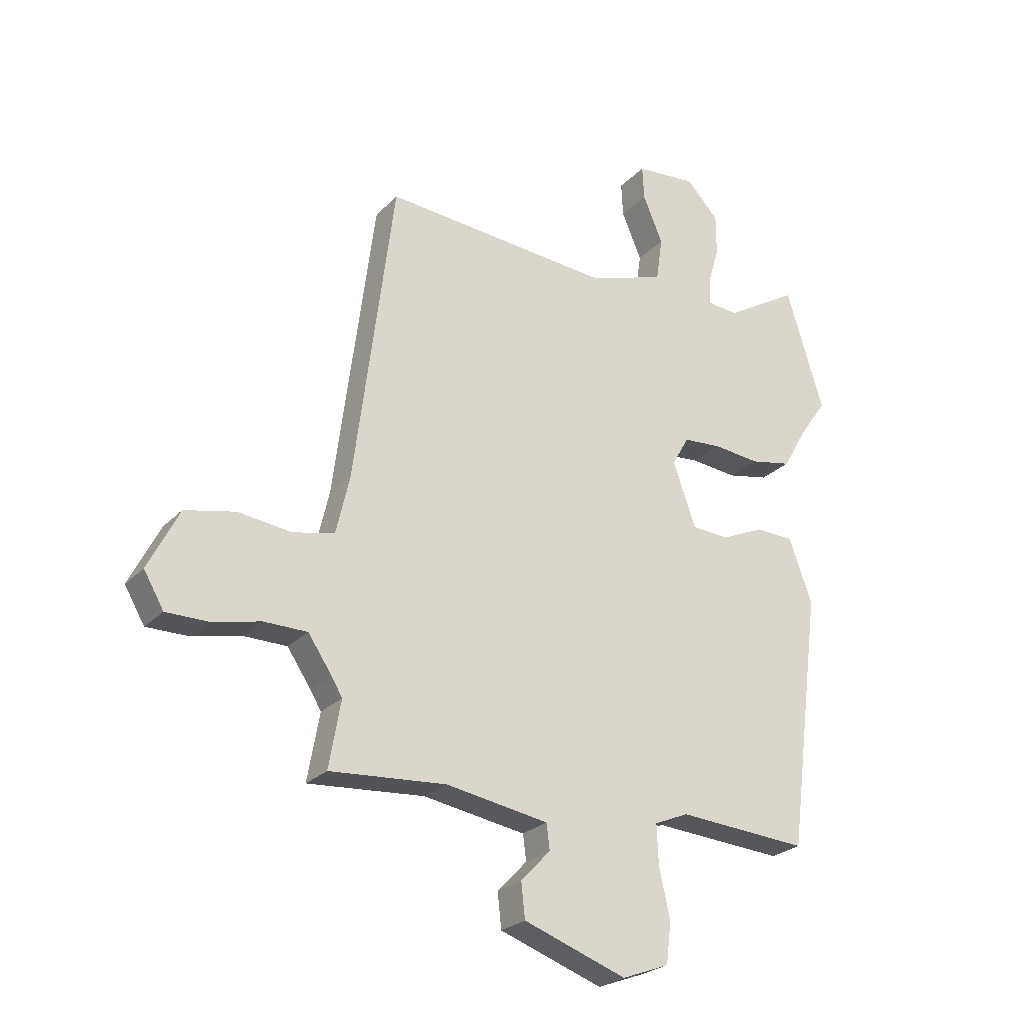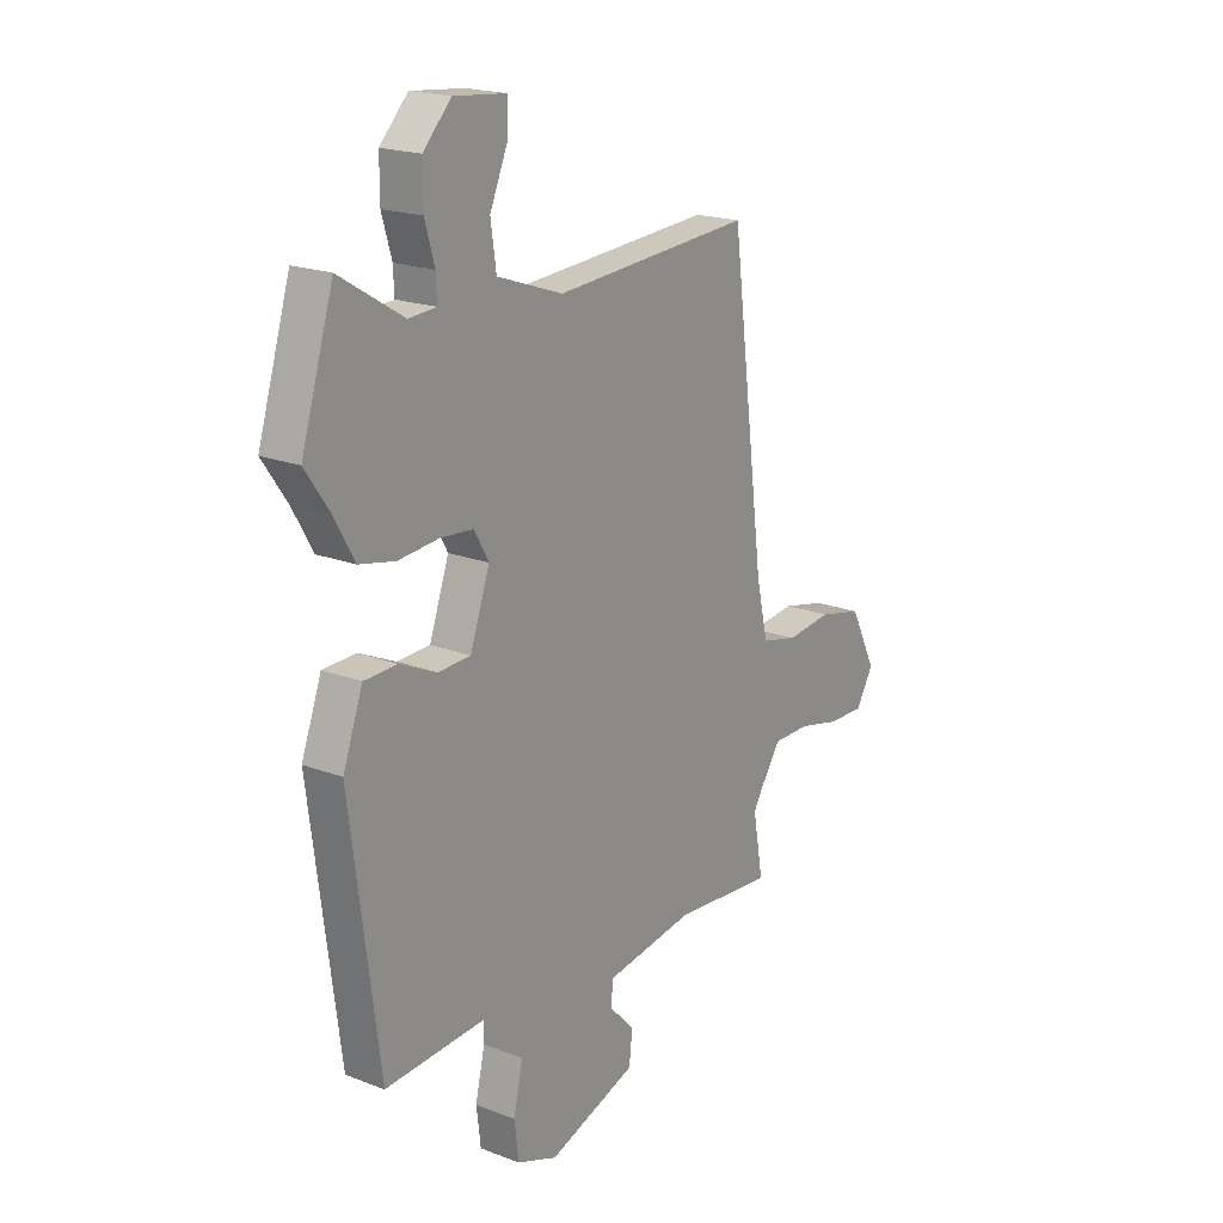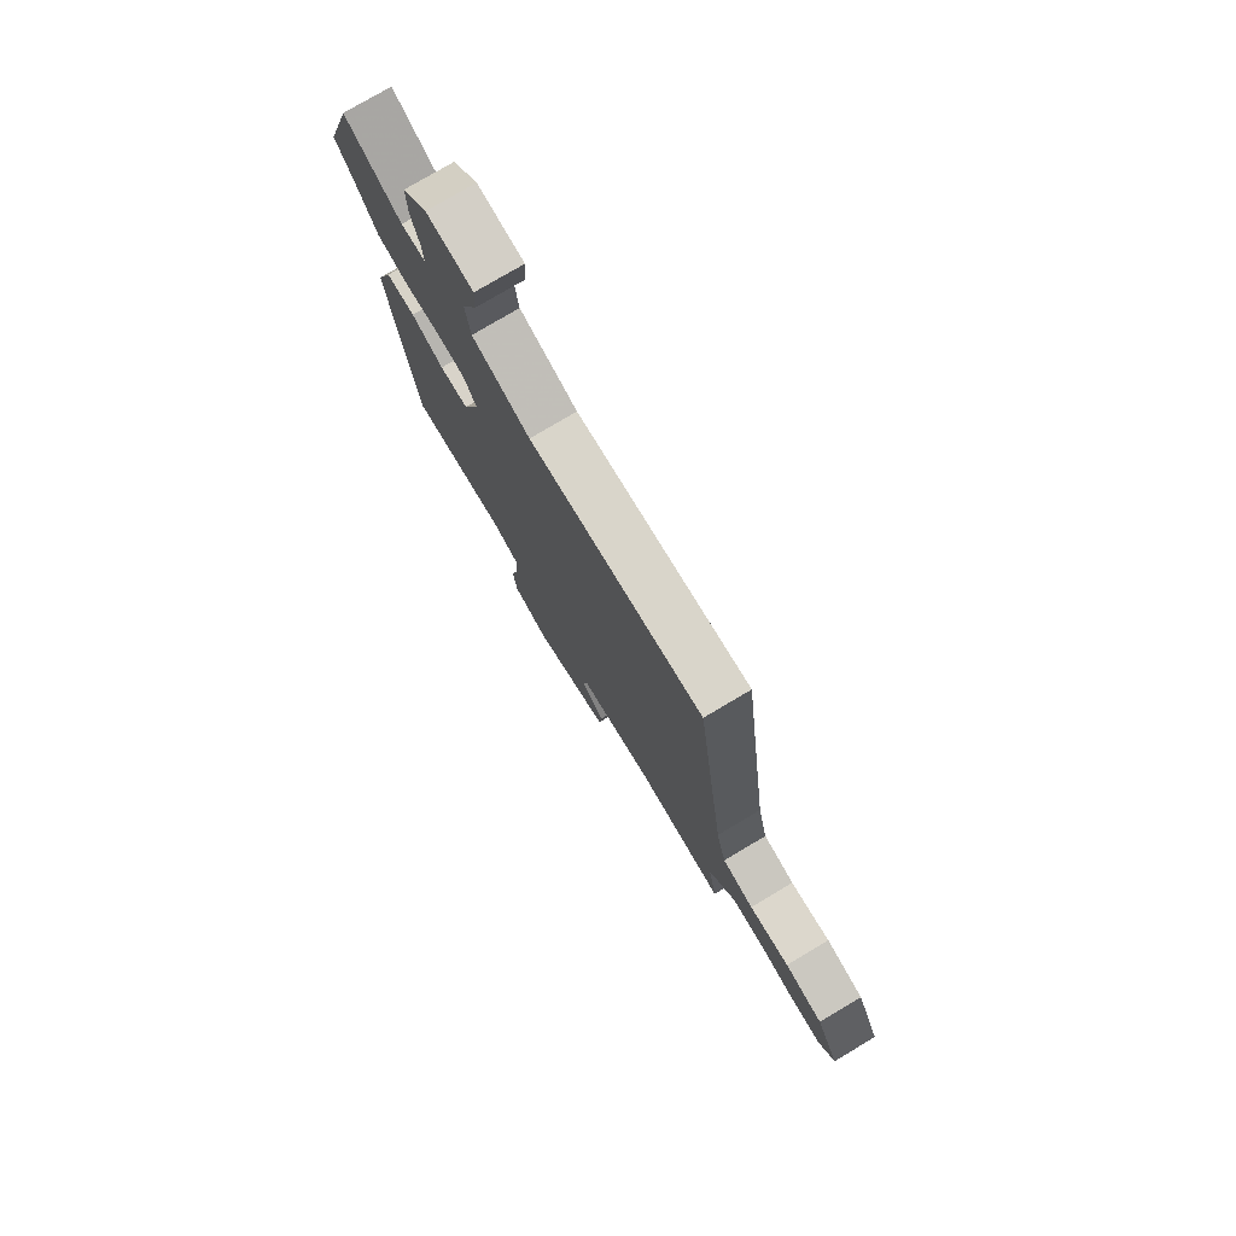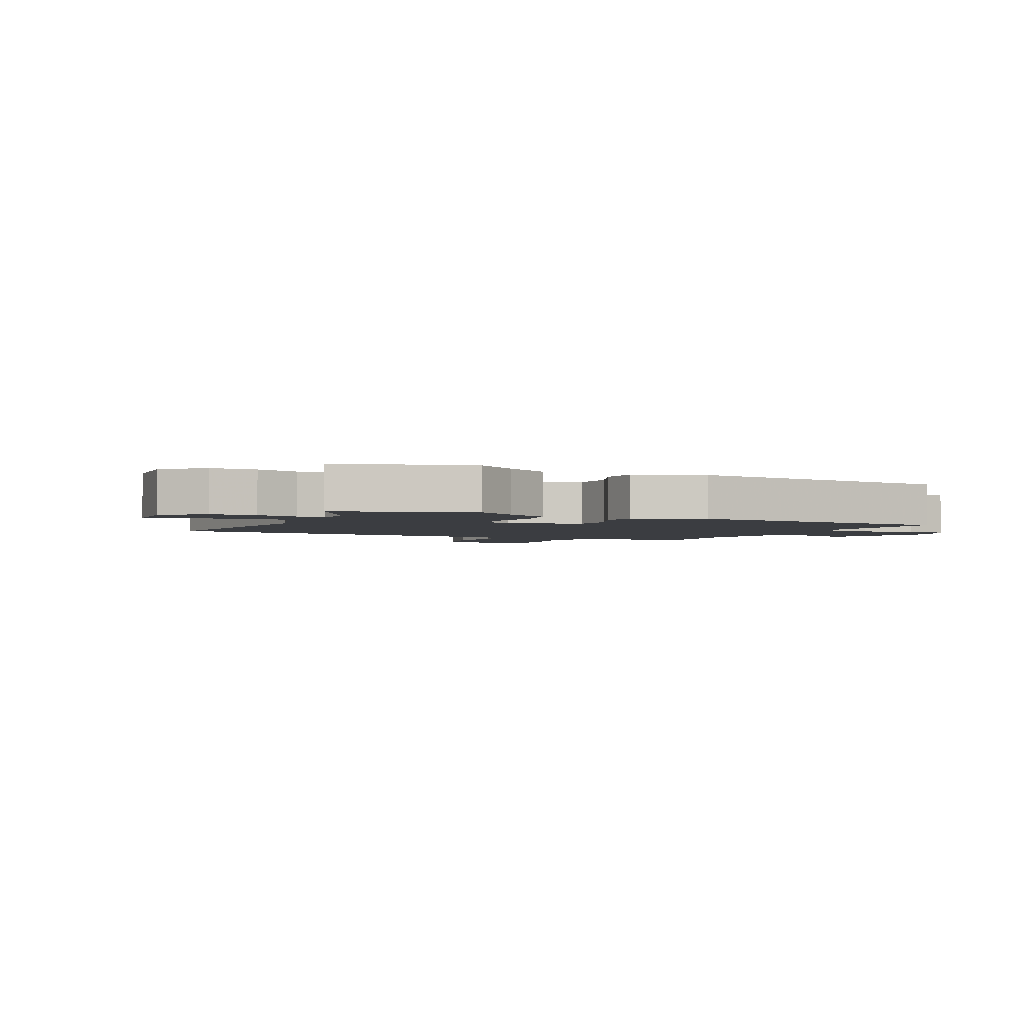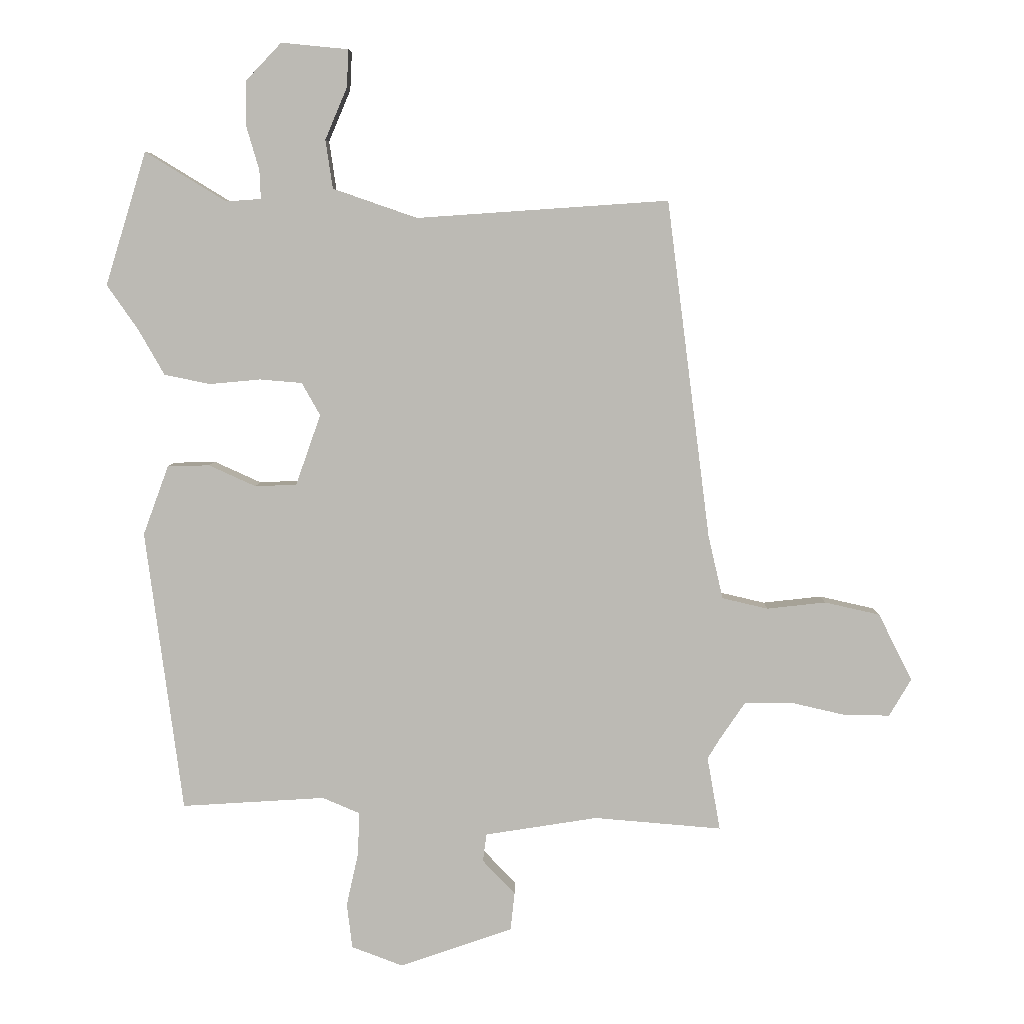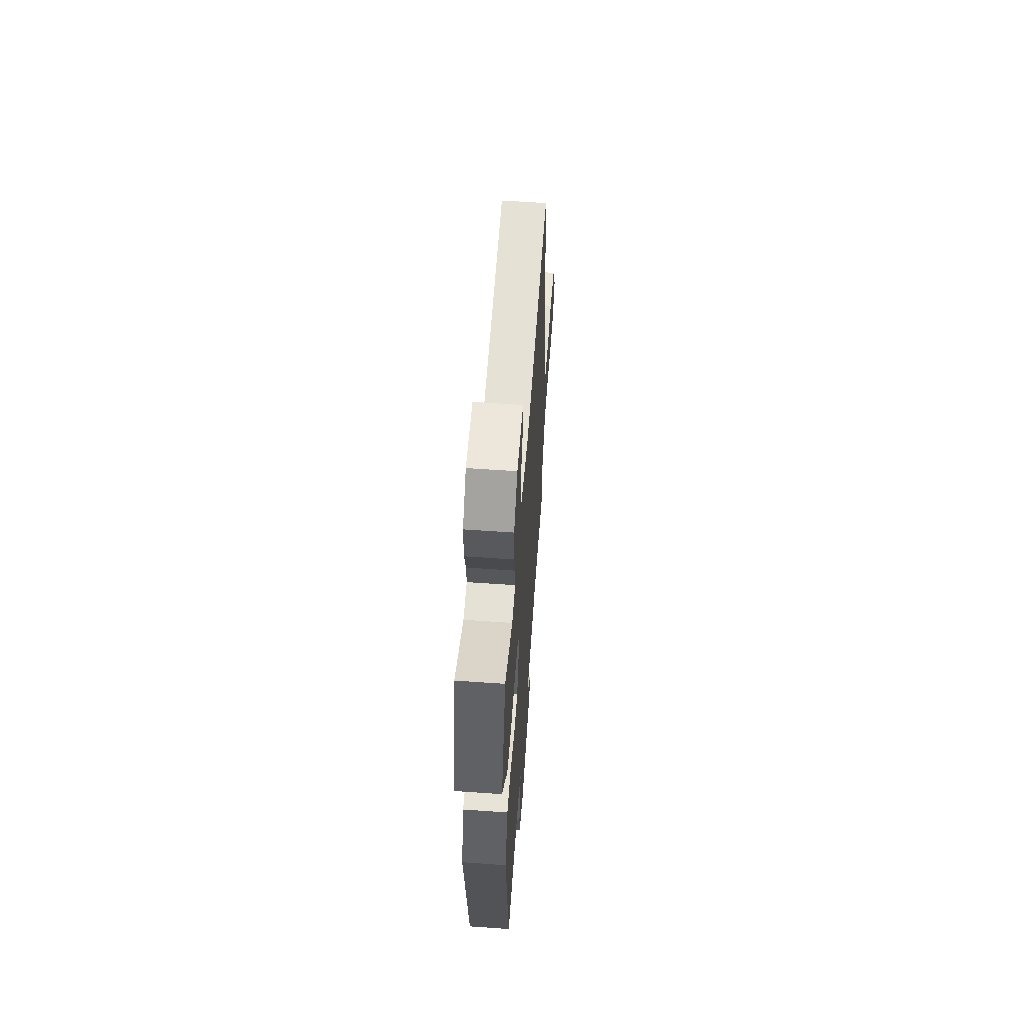
<metadata>
{"format":"obj","ext":"obj","renderer":"f3d","projection":"perspective","resolution":1024,"background":"white","views":[{"elev":-25.4,"azim":-32.7,"up":"+Z"},{"elev":19.4,"azim":125.8,"up":"+Z"},{"elev":77.4,"azim":-120.7,"up":"+Z"},{"elev":-2.5,"azim":63.7,"up":"+Y"},{"elev":6.3,"azim":-179.2,"up":"+Z"},{"elev":60.4,"azim":94.1,"up":"+Z"}]}
</metadata>
<code>
v 0.42 0.07 -0.527
v 0.178 0.07 -0.512
v 0.115 0.07 -0.539
v 0.118 0.07 -0.612
v 0.138 0.07 -0.702
v 0.129 0.07 -0.778
v 0.042 0.07 -0.811
v -0.148 0.07 -0.745
v -0.155 0.07 -0.681
v -0.1 0.07 -0.623
v -0.106 0.07 -0.576
v -0.296 0.07 -0.546
v -0.511 0.07 -0.564
v -0.489 0.07 -0.44
v -0.509 0.07 -0.407
v -0.553 0.07 -0.342
v -0.633 0.07 -0.342
v -0.724 0.07 -0.363
v -0.801 0.07 -0.364
v -0.838 0.07 -0.301
v -0.781 0.07 -0.188
v -0.688 0.07 -0.167
v -0.589 0.07 -0.178
v -0.512 0.07 -0.16
v -0.487 0.07 -0.052
v -0.414 0.07 0.517
v 0.011 0.07 0.488
v 0.152 0.07 0.537
v 0.164 0.07 0.619
v 0.127 0.07 0.706
v 0.124 0.07 0.769
v 0.237 0.07 0.78
v 0.297 0.07 0.717
v 0.297 0.07 0.64
v 0.276 0.07 0.568
v 0.274 0.07 0.52
v 0.333 0.07 0.516
v 0.469 0.07 0.599
v 0.538 0.07 0.375
v 0.486 0.07 0.3
v 0.442 0.07 0.223
v 0.365 0.07 0.207
v 0.279 0.07 0.215
v 0.208 0.07 0.209
v 0.177 0.07 0.154
v 0.219 0.07 0.035
v 0.289 0.07 0.032
v 0.368 0.07 0.068
v 0.439 0.07 0.066
v 0.482 0.07 -0.051
v 0.42 0 -0.527
v 0.178 0 -0.512
v 0.115 0 -0.539
v 0.118 0 -0.612
v 0.138 0 -0.702
v 0.129 0 -0.778
v 0.042 0 -0.811
v -0.148 0 -0.745
v -0.155 0 -0.681
v -0.1 0 -0.623
v -0.106 0 -0.576
v -0.296 0 -0.546
v -0.511 0 -0.564
v -0.489 0 -0.44
v -0.509 0 -0.407
v -0.553 0 -0.342
v -0.633 0 -0.342
v -0.724 0 -0.363
v -0.801 0 -0.364
v -0.838 0 -0.301
v -0.781 0 -0.188
v -0.688 0 -0.167
v -0.589 0 -0.178
v -0.512 0 -0.16
v -0.487 0 -0.052
v -0.414 0 0.517
v 0.011 0 0.488
v 0.152 0 0.537
v 0.164 0 0.619
v 0.127 0 0.706
v 0.124 0 0.769
v 0.237 0 0.78
v 0.297 0 0.717
v 0.297 0 0.64
v 0.276 0 0.568
v 0.274 0 0.52
v 0.333 0 0.516
v 0.469 0 0.599
v 0.538 0 0.375
v 0.486 0 0.3
v 0.442 0 0.223
v 0.365 0 0.207
v 0.279 0 0.215
v 0.208 0 0.209
v 0.177 0 0.154
v 0.219 0 0.035
v 0.289 0 0.032
v 0.368 0 0.068
v 0.439 0 0.066
v 0.482 0 -0.051
f 50 1 2
f 49 50 2
f 48 49 2
f 47 48 2
f 46 47 2 3
f 45 46 3
f 40 41 42 43
f 40 43 44
f 39 40 44
f 38 39 44
f 37 38 44
f 36 37 44 45
f 33 34 35
f 32 33 35
f 31 32 35
f 30 31 35
f 29 30 35
f 35 36 45
f 29 35 45
f 28 29 45
f 25 26 27
f 28 45 3
f 27 28 3
f 25 27 3
f 24 25 3
f 21 22 23
f 20 21 23
f 19 20 23
f 18 19 23
f 17 18 23
f 16 17 23 24
f 12 13 14
f 11 12 14 15
f 8 9 10
f 7 8 10
f 6 7 10
f 5 6 10
f 4 5 10
f 4 10 11
f 15 16 24
f 11 15 24
f 4 11 24
f 3 4 24
f 52 51 100
f 52 100 99
f 52 99 98
f 52 98 97
f 53 52 97 96
f 53 96 95
f 93 92 91 90
f 94 93 90
f 94 90 89
f 94 89 88
f 94 88 87
f 95 94 87 86
f 85 84 83
f 85 83 82
f 85 82 81
f 85 81 80
f 85 80 79
f 95 86 85
f 95 85 79
f 95 79 78
f 77 76 75
f 53 95 78
f 53 78 77
f 53 77 75
f 53 75 74
f 73 72 71
f 73 71 70
f 73 70 69
f 73 69 68
f 73 68 67
f 74 73 67 66
f 64 63 62
f 65 64 62 61
f 60 59 58
f 60 58 57
f 60 57 56
f 60 56 55
f 60 55 54
f 61 60 54
f 74 66 65
f 74 65 61
f 74 61 54
f 74 54 53
f 1 51 52 2
f 2 52 53 3
f 3 53 54 4
f 4 54 55 5
f 5 55 56 6
f 6 56 57 7
f 7 57 58 8
f 8 58 59 9
f 9 59 60 10
f 10 60 61 11
f 11 61 62 12
f 12 62 63 13
f 13 63 64 14
f 14 64 65 15
f 15 65 66 16
f 16 66 67 17
f 17 67 68 18
f 18 68 69 19
f 19 69 70 20
f 20 70 71 21
f 21 71 72 22
f 22 72 73 23
f 23 73 74 24
f 24 74 75 25
f 25 75 76 26
f 26 76 77 27
f 27 77 78 28
f 28 78 79 29
f 29 79 80 30
f 30 80 81 31
f 31 81 82 32
f 32 82 83 33
f 33 83 84 34
f 34 84 85 35
f 35 85 86 36
f 36 86 87 37
f 37 87 88 38
f 38 88 89 39
f 39 89 90 40
f 40 90 91 41
f 41 91 92 42
f 42 92 93 43
f 43 93 94 44
f 44 94 95 45
f 45 95 96 46
f 46 96 97 47
f 47 97 98 48
f 48 98 99 49
f 49 99 100 50
f 50 100 51 1

</code>
